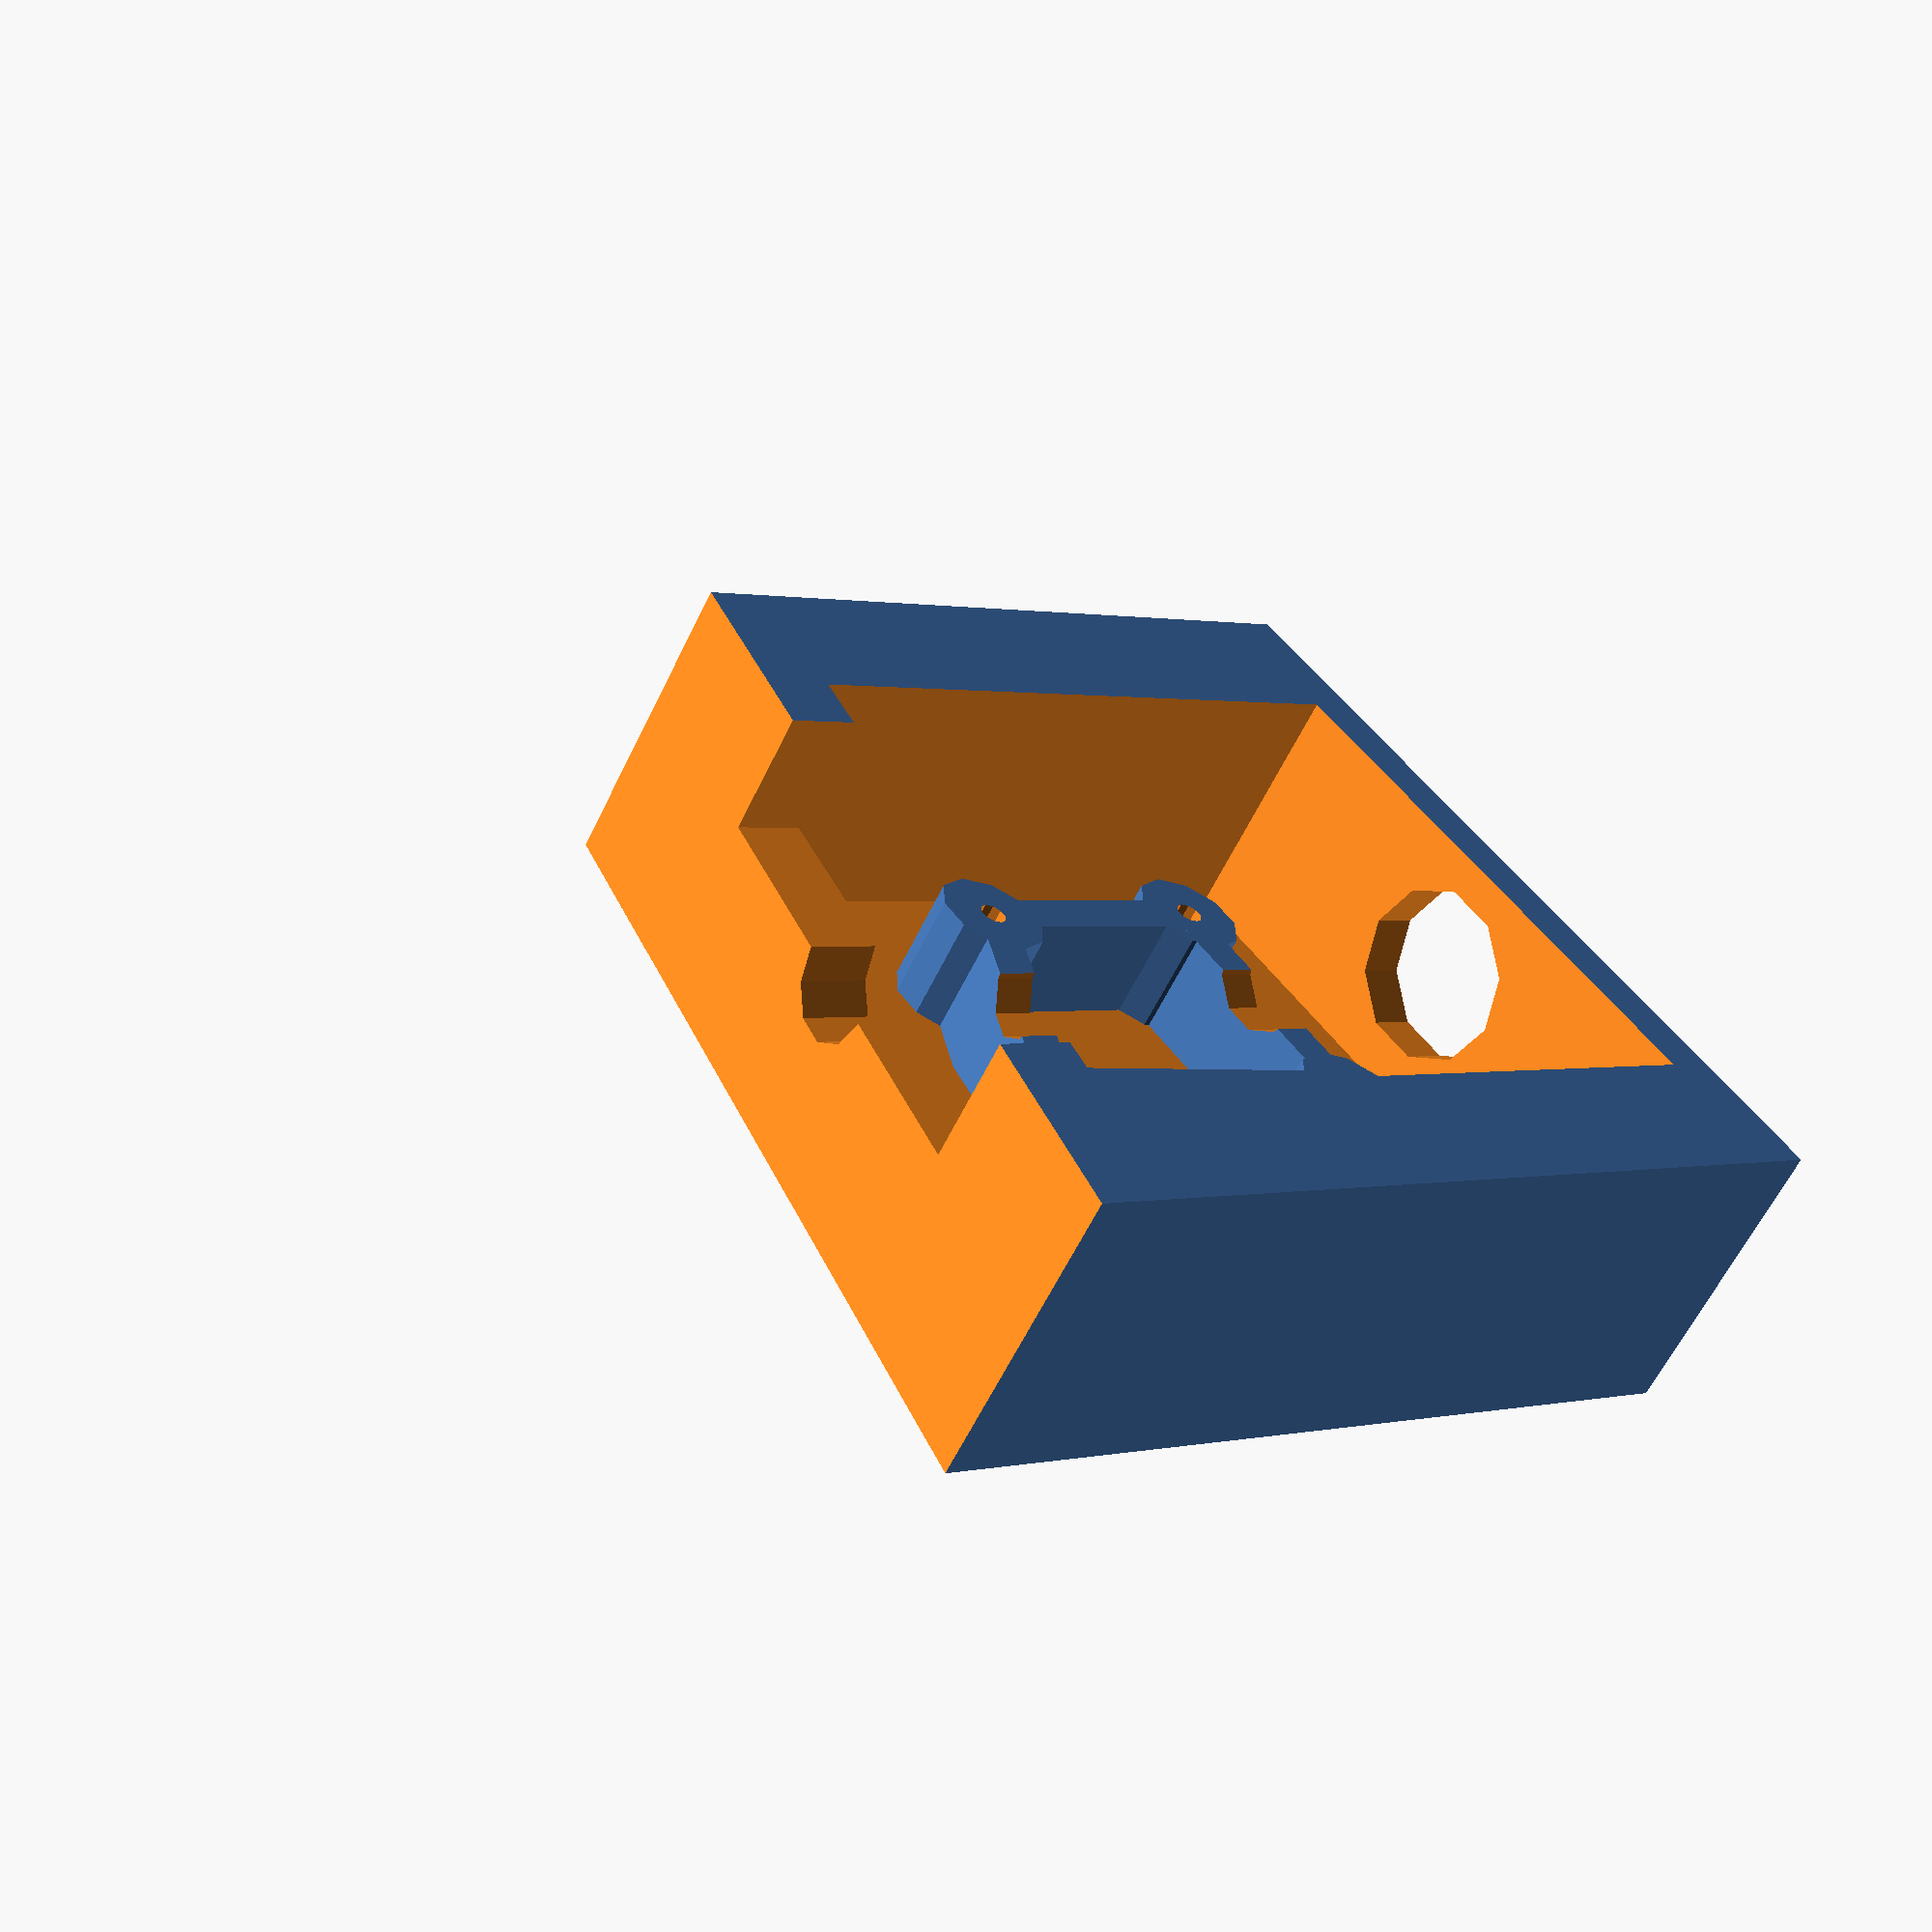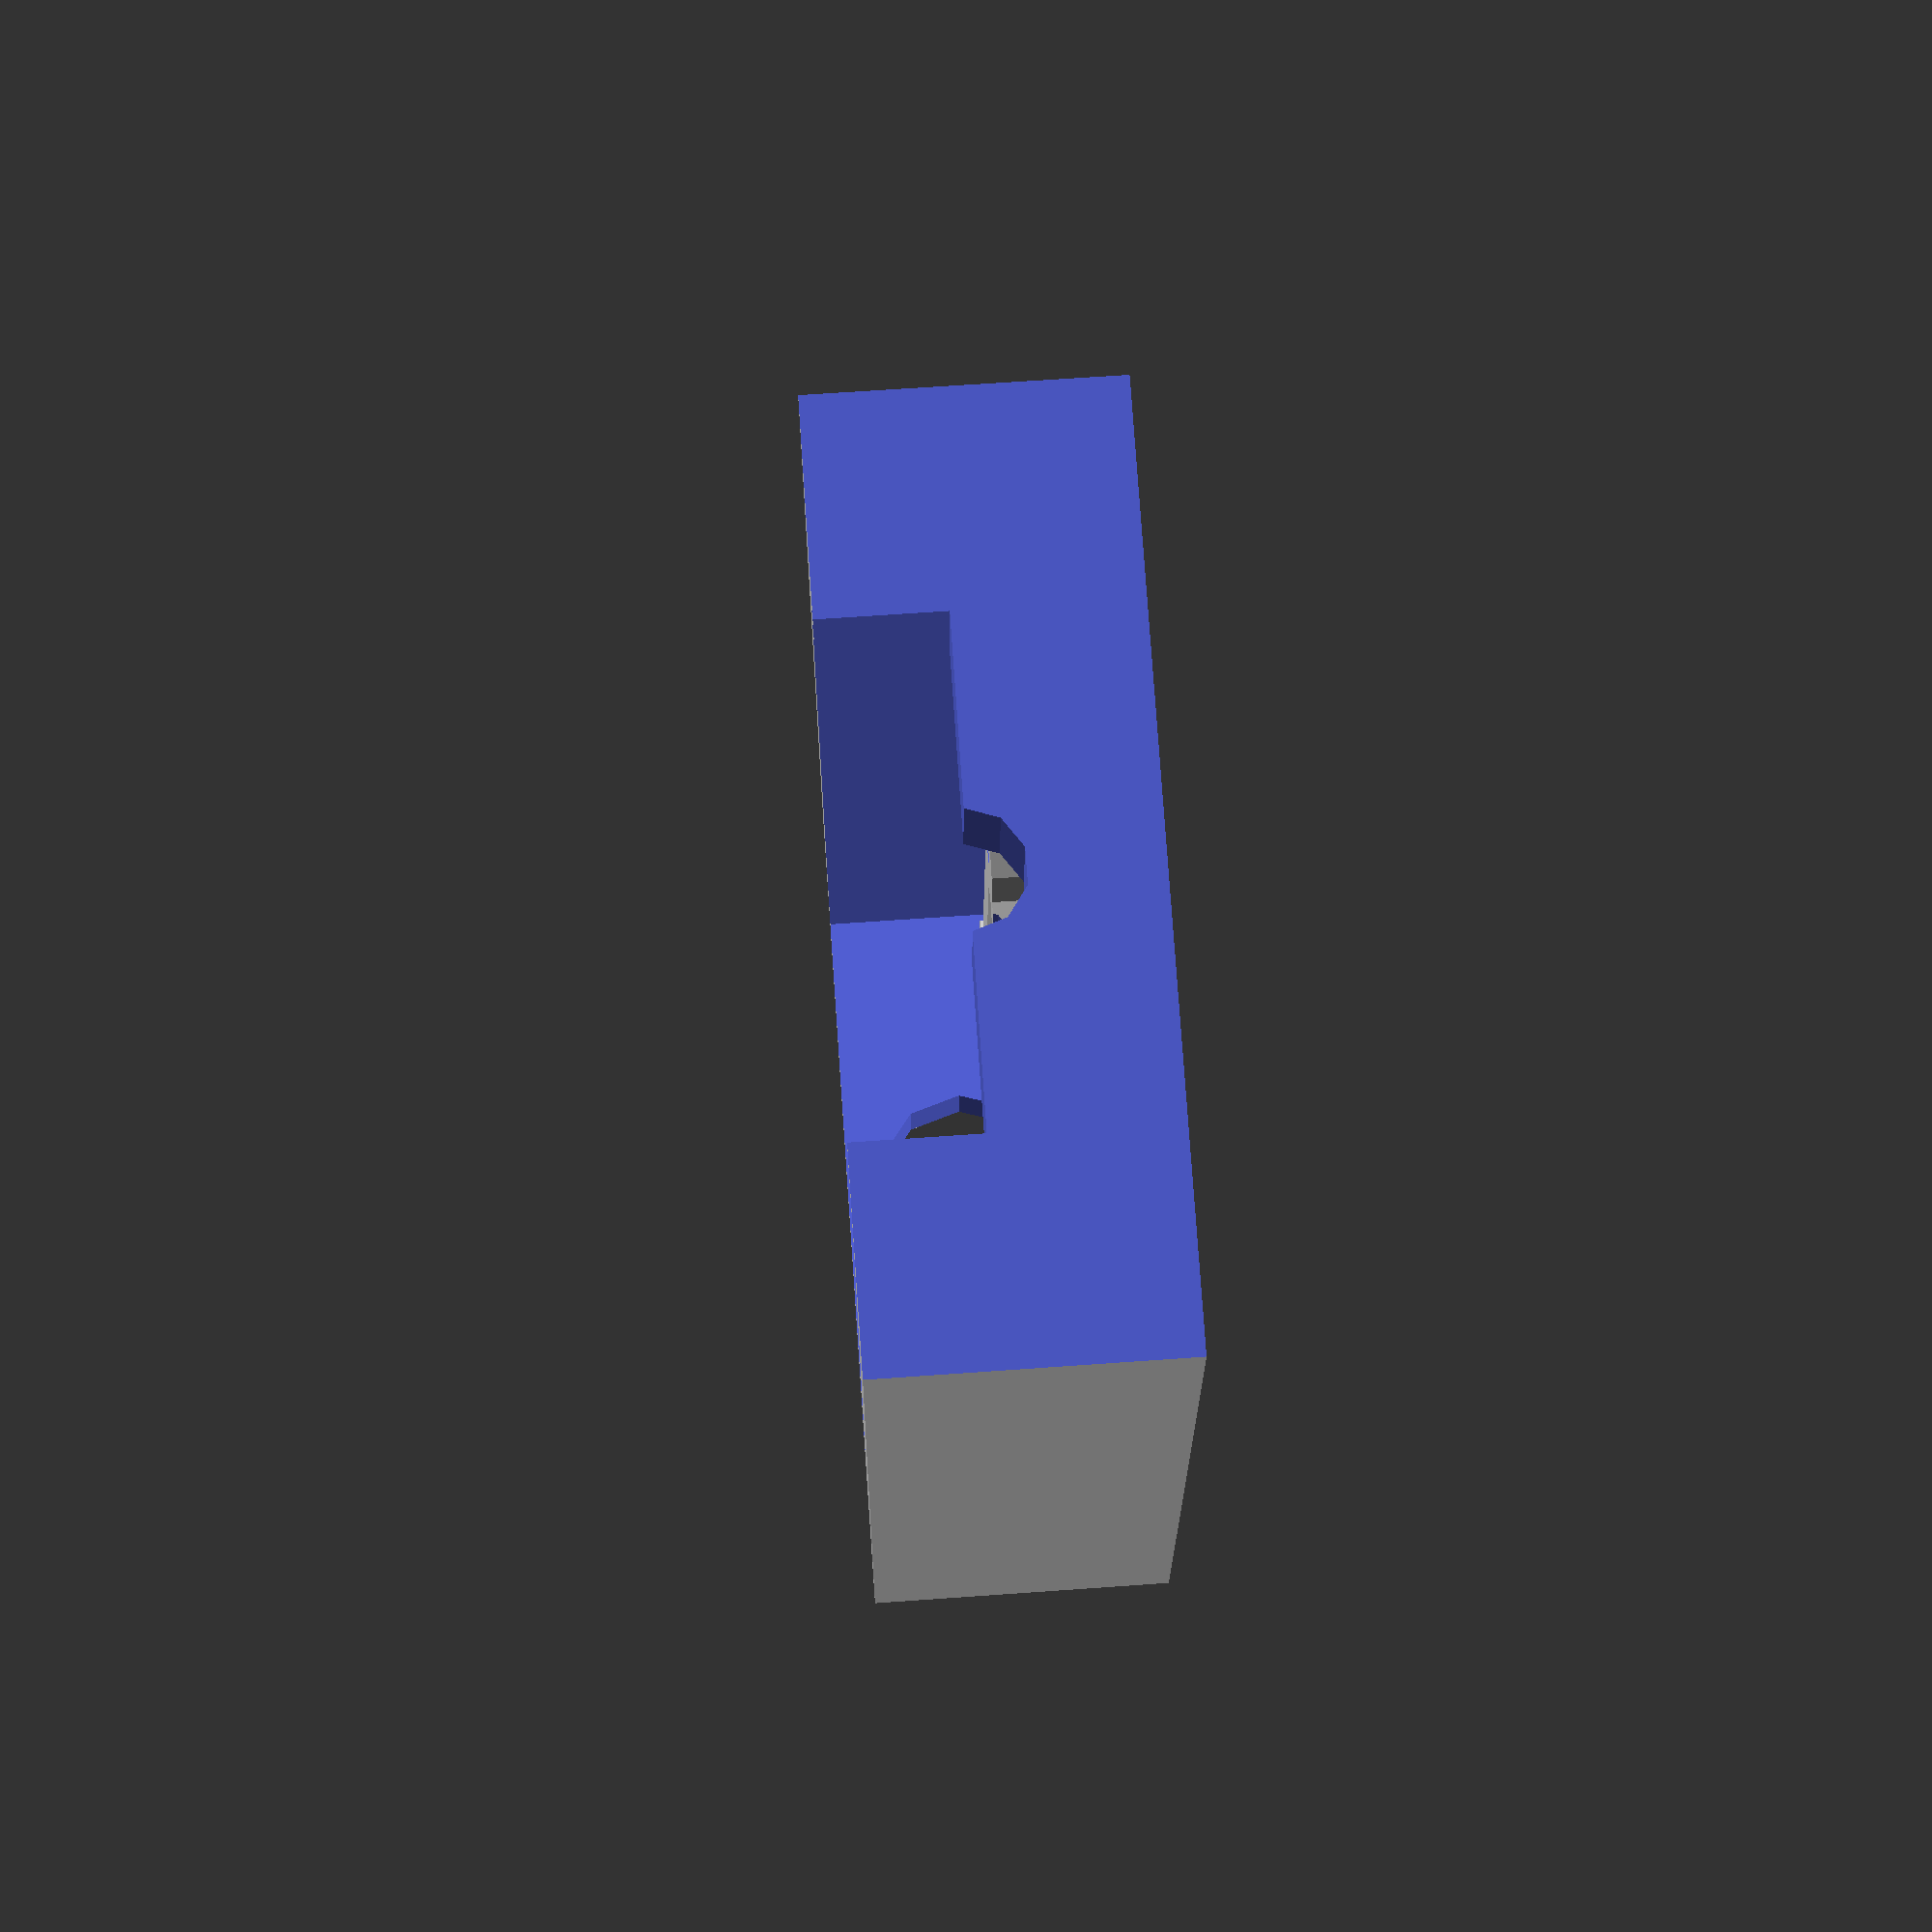
<openscad>
$fn = 10;
difference() {
  union() {
    difference() {
      difference() {
        cube([32, 35, 11]);
        translate([0, 35, -5]) rotate([0,0,-11.5]) cube([35, 20, 20]);
      }
      translate([32 / 2 - 21.4 / 2, 1.8, 1.6]) difference() {
        cube([21.4, 29, 11 + 1]);
        translate([0, 29, -5]) rotate([0,0,-10.5]) cube([25, 20, 20]);
      }
    }
    $h = 5.5;
    $d = 4;
    $d2 = 1;
    translate([32 / 2 - 5, 10, 0]) difference() {
      cylinder(h = $h, d = $d);
      translate([0, 0, 3]) cylinder(h = $h, d = $d2);
    }
    translate([32 / 2 + 5, 10, 0]) difference() {
      cylinder(h = $h, d = $d);
      translate([0, 0, 3]) cylinder(h = $h, d = $d2);
    }
    translate([32 / 2 + 5, 10 + 10, 0]) difference() {
      cylinder(h = $h, d = $d);
      translate([0, 0, 3]) cylinder(h = $h, d = $d2);
    }
    translate([32 / 2 - 5 + 1, 10 + 14, 0]) difference() {
      cylinder(h = $h, d = $d);
      translate([0, 0, 3]) cylinder(h = $h, d = $d2);
    }

    translate([32 / 2 - 5.5, 11, 0]) rotate([0,0,-3]) cube([1.5, 12, $h]);
    translate([32 / 2 + 4.25, 11, 0]) cube([1.5, 8, $h]);
    translate([32 / 2 - 4, 9.5, 0]) cube([8, 1.5, $h]);
    translate([32 / 2 - 3.5, 23, 0]) rotate([0,0,-25]) cube([8, 1.5, $h]);
  }
  translate([32 / 2 - 17 / 2, 35 - 10, 5.5 + 1]) cube([17, 20, 1.3 + 5]);
  translate([32 / 2, -5, 6.5]) rotate([-90, 0, 0]) cylinder(d = 6.5, 10);
  translate([32 / 2, -5, 6.5]) rotate([-90, 0, 0]) cylinder(d = 4, h = 45);
}


</openscad>
<views>
elev=239.9 azim=52.6 roll=205.4 proj=p view=solid
elev=114.7 azim=182.9 roll=94.1 proj=p view=solid
</views>
